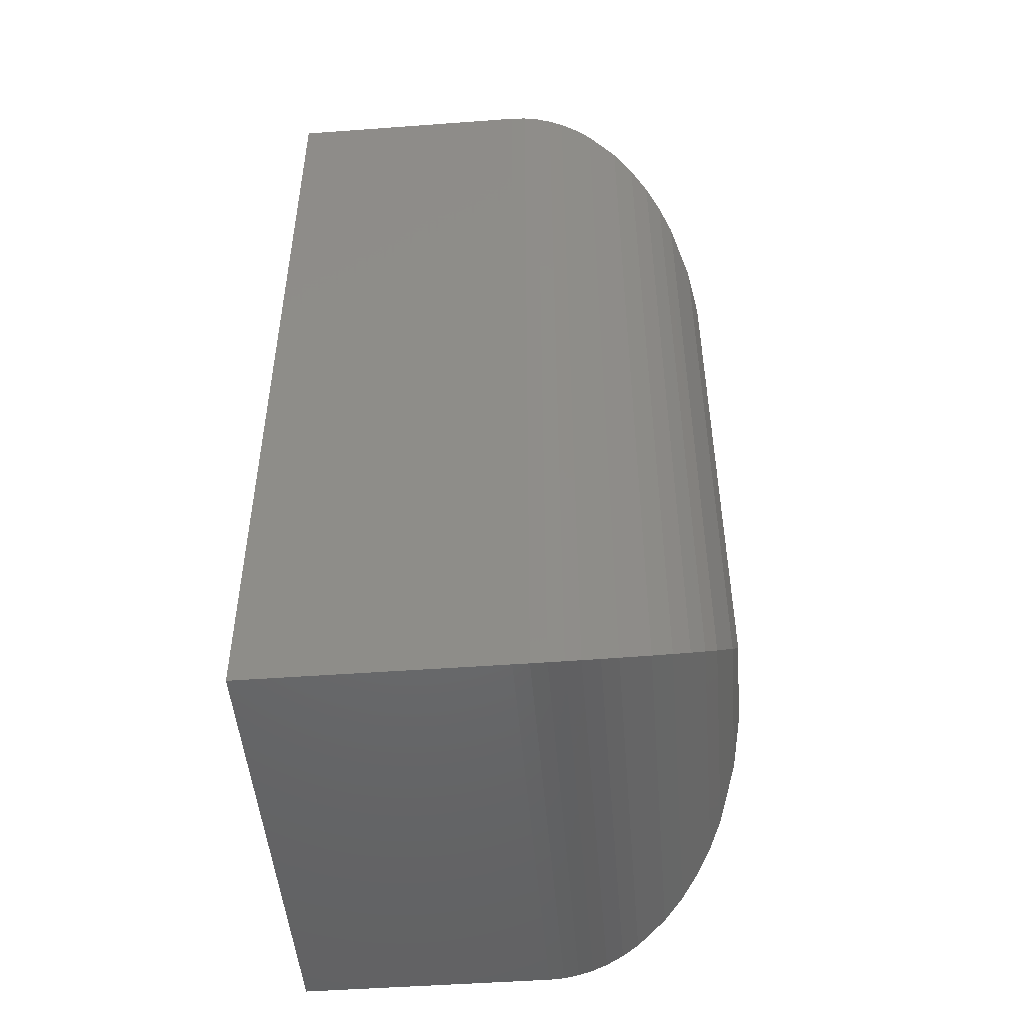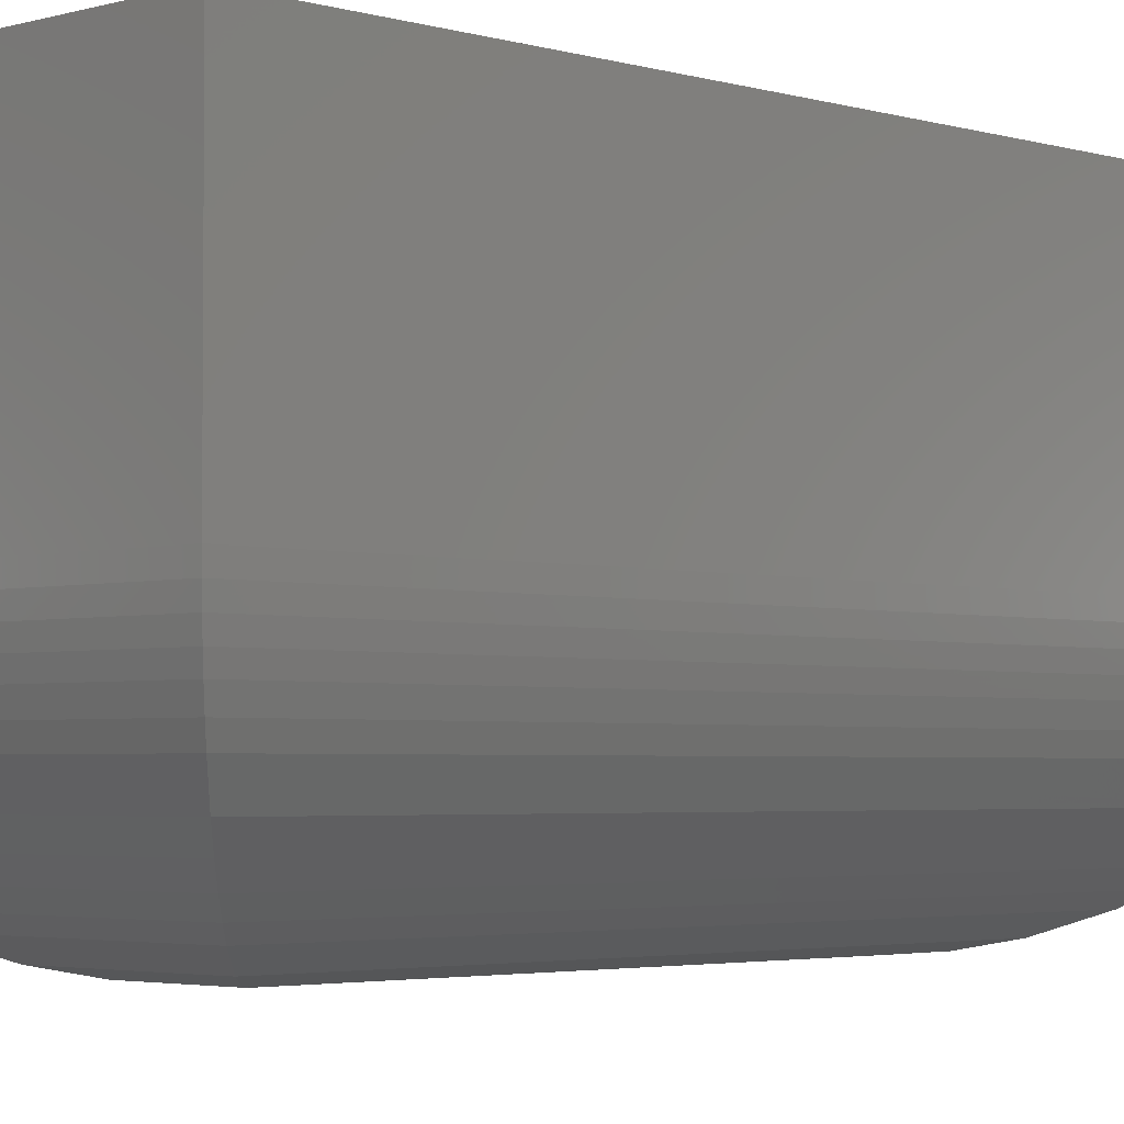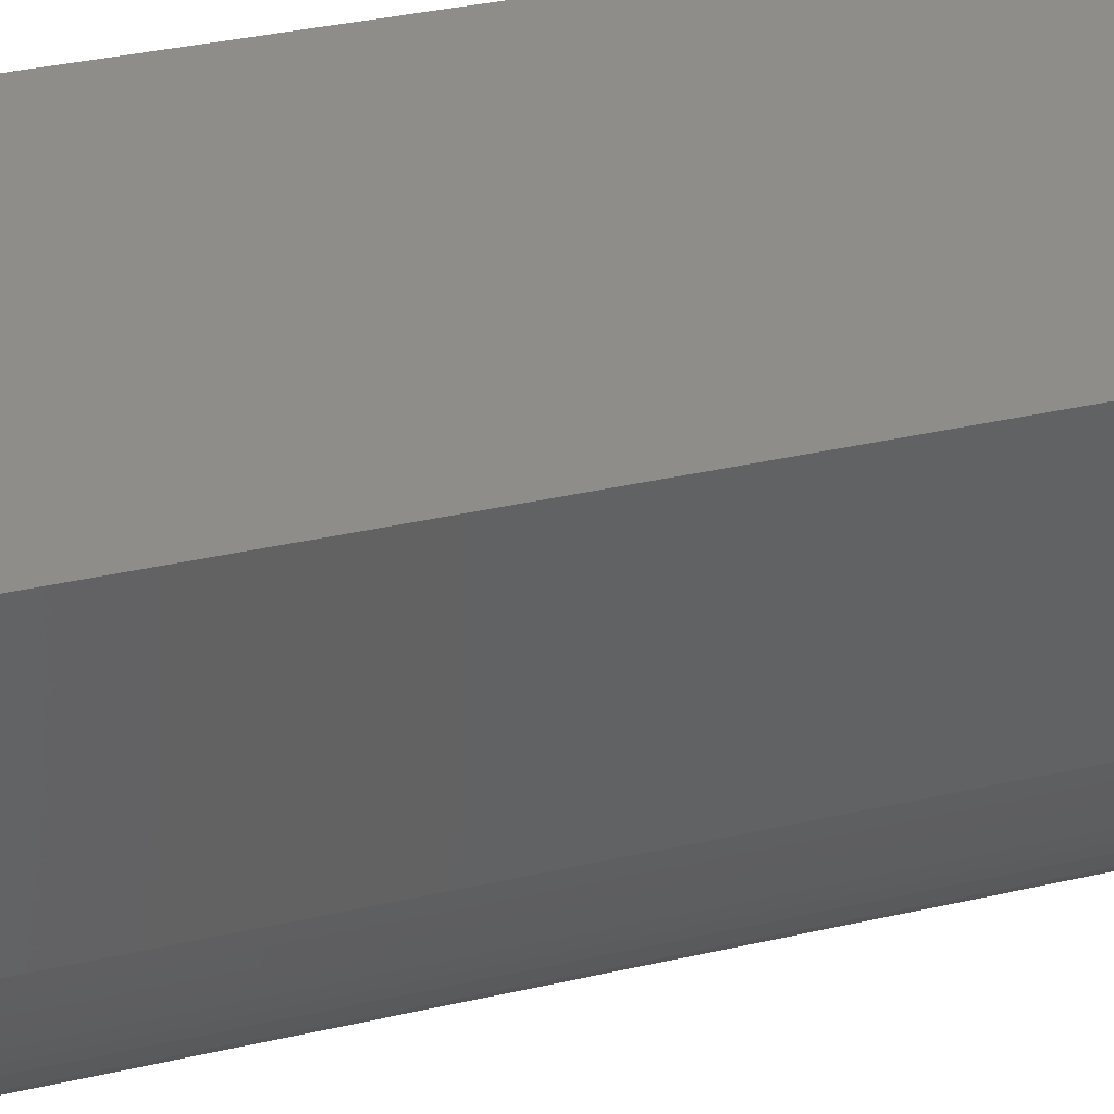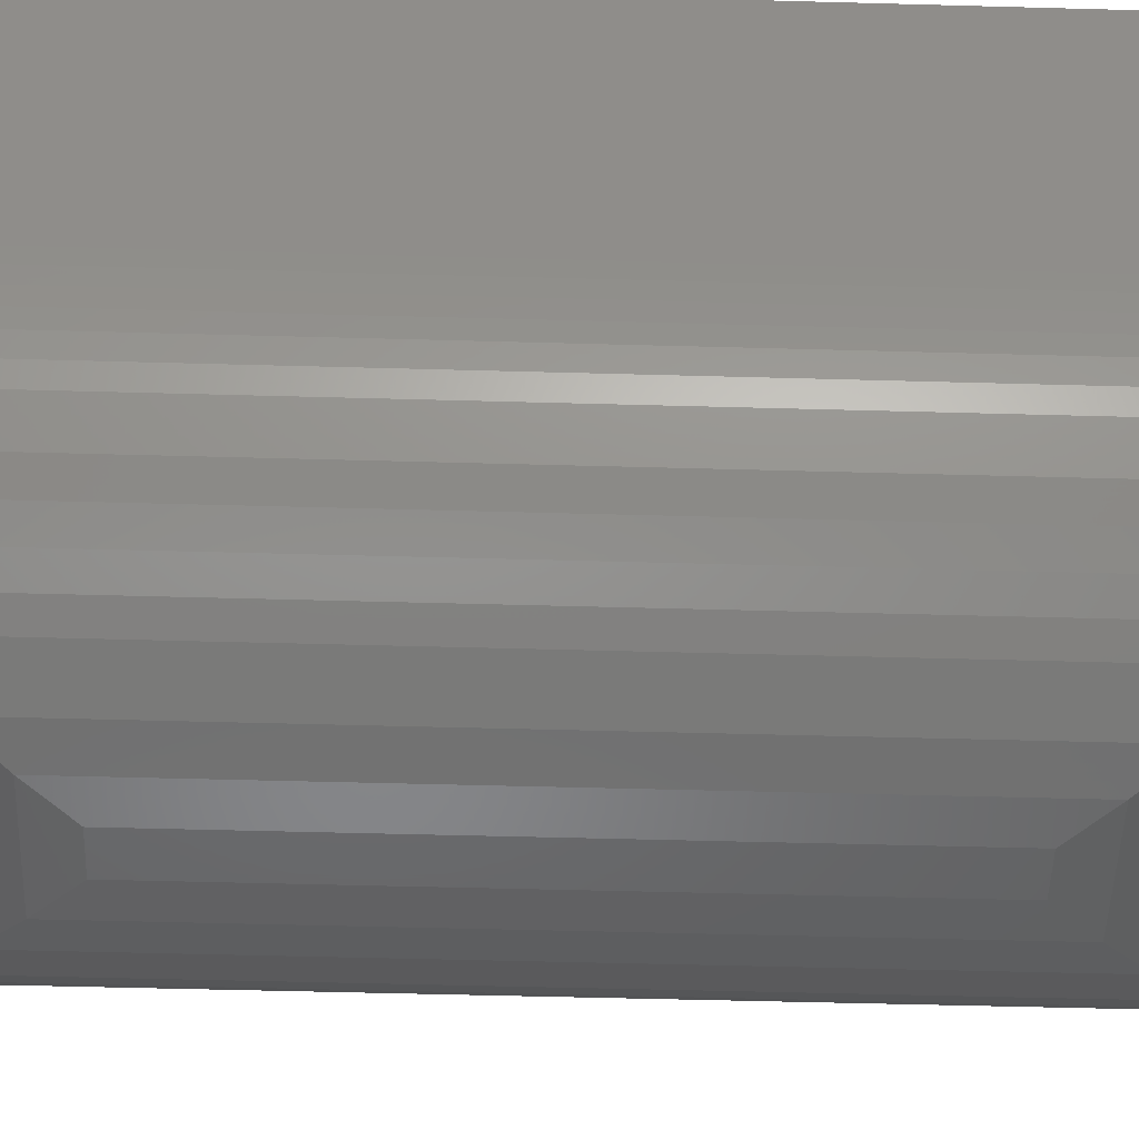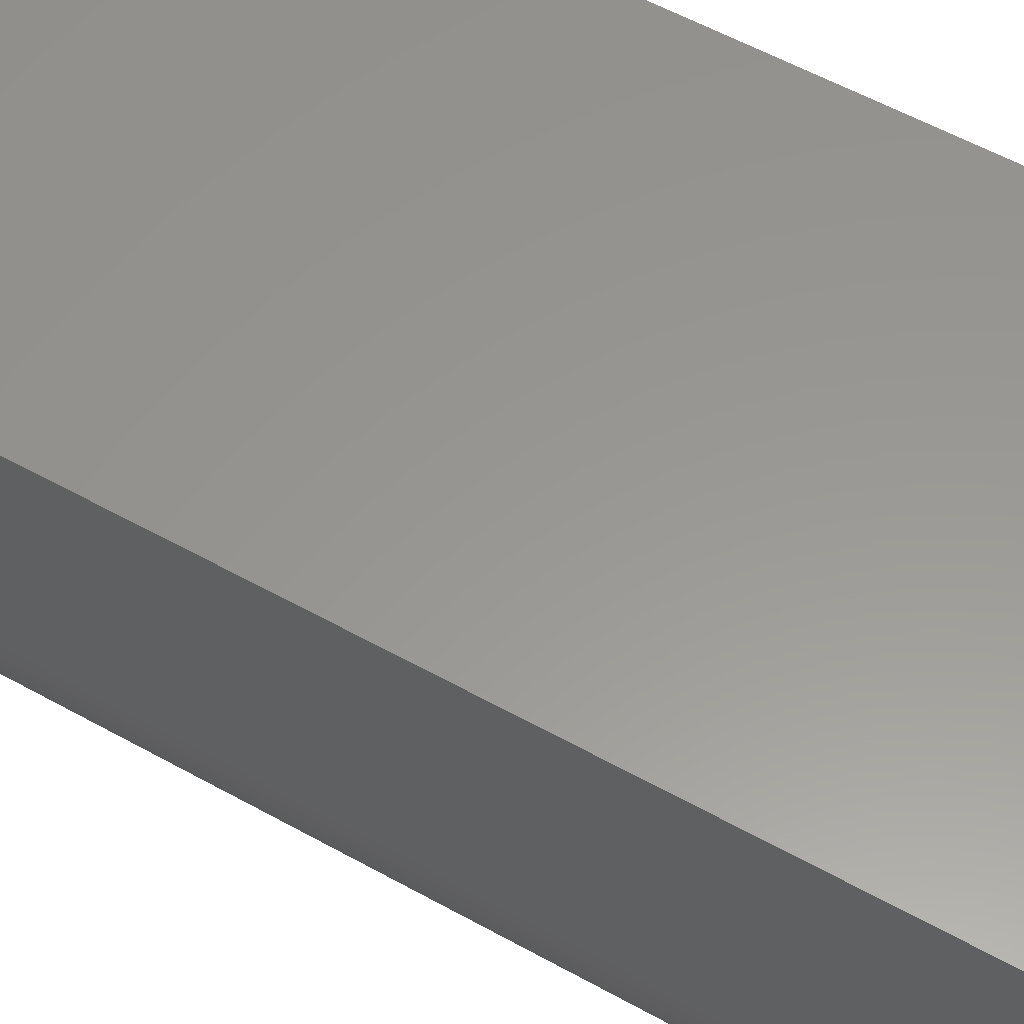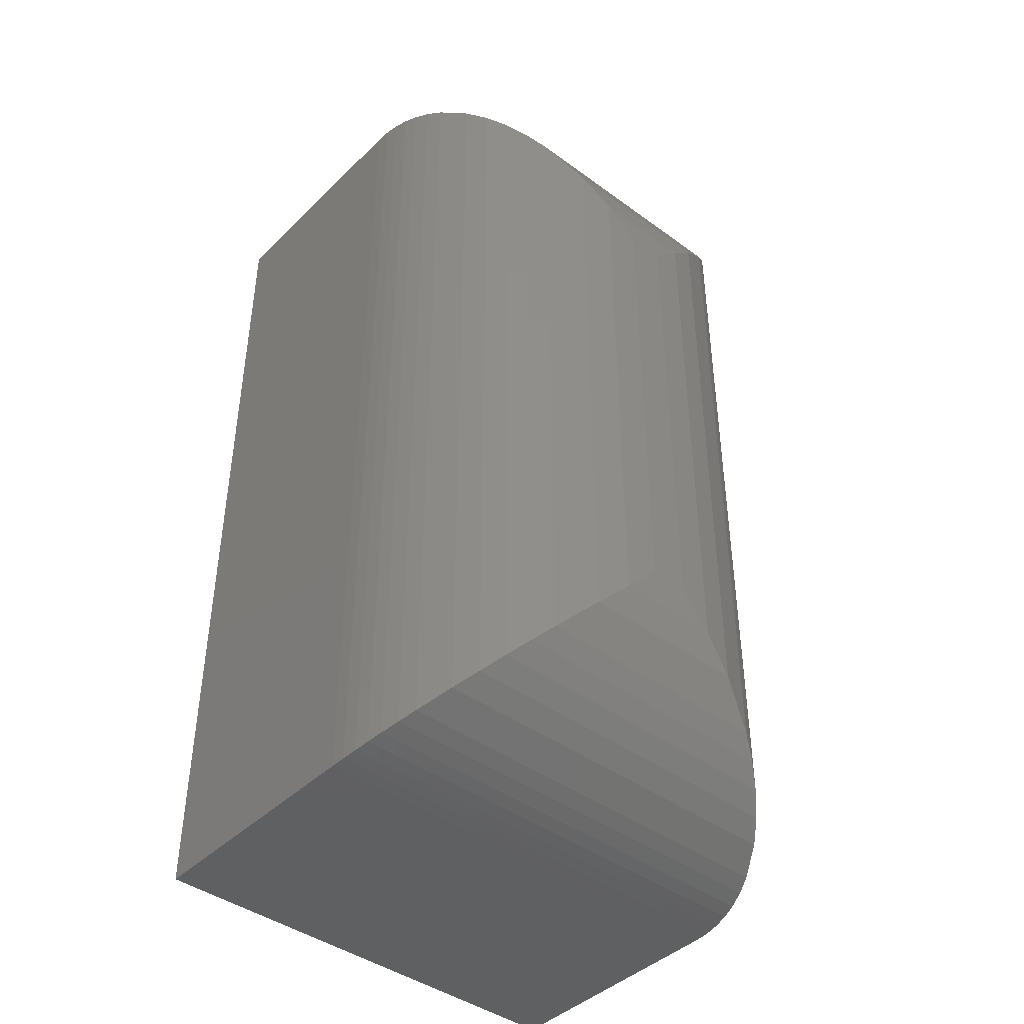
<metadata>
{"format":"stl","ext":"stl","renderer":"f3d","projection":"perspective","resolution":1024,"background":"white","views":[{"elev":-48.6,"azim":-85.3,"up":"+Z"},{"elev":-3.2,"azim":-135.5,"up":"+Y"},{"elev":38.9,"azim":-105.7,"up":"+Y"},{"elev":-48.7,"azim":-91.8,"up":"+Y"},{"elev":58.6,"azim":119.7,"up":"+Y"},{"elev":-42.5,"azim":-41.1,"up":"+Z"}]}
</metadata>
<code>
# stl→obj: 64 verts, 124 faces
v -0.1875 -0.01562 0.75
v 0.1875 -0.01562 0.75
v -0.1875 0.1875 0.75
v 0.1875 0.1875 0.75
v -0.1875 -0.01562 0
v -0.1875 0.1875 0
v 0.1875 -0.01562 0
v 0.1875 0.1875 0
v -0.01562 -0.1875 0.1719
v 0.01562 -0.1875 0.1719
v -0.01562 -0.1875 0.5781
v 0.01562 -0.1875 0.5781
v 0.1871 -0.02799 0.0004452
v 0.1871 -0.02799 0.7496
v 0.1857 -0.04027 0.001776
v 0.1857 -0.04027 0.7482
v 0.1835 -0.05231 0.00396
v 0.1835 -0.05231 0.746
v 0.1806 -0.06395 0.006934
v 0.1806 -0.06395 0.7431
v 0.1759 -0.07763 0.01157
v 0.1759 -0.07763 0.7384
v 0.1703 -0.09059 0.01721
v 0.1703 -0.09059 0.7328
v 0.1566 -0.114 0.03092
v 0.1566 -0.114 0.7191
v 0.1442 -0.1296 0.04326
v 0.1442 -0.1296 0.7067
v 0.1307 -0.1433 0.05678
v 0.1307 -0.1433 0.6932
v 0.1163 -0.155 0.07124
v 0.1163 -0.155 0.6788
v 0.1011 -0.1647 0.08638
v 0.1011 -0.1647 0.6636
v 0.06948 -0.1788 0.118
v 0.06948 -0.1788 0.632
v 0.04298 -0.1853 0.1445
v 0.04298 -0.1853 0.6055
v -0.1871 -0.02799 0.000447
v -0.1857 -0.04027 0.00178
v -0.1835 -0.05231 0.003961
v -0.1806 -0.06395 0.006934
v -0.1759 -0.07763 0.01158
v -0.1703 -0.09059 0.01722
v -0.1566 -0.114 0.03092
v -0.1442 -0.1296 0.04326
v -0.1307 -0.1433 0.05679
v -0.1163 -0.155 0.07124
v -0.1011 -0.1647 0.08638
v -0.06948 -0.1788 0.118
v -0.04298 -0.1853 0.1445
v -0.04298 -0.1853 0.6055
v -0.06948 -0.1788 0.632
v -0.1011 -0.1647 0.6636
v -0.1163 -0.155 0.6788
v -0.1307 -0.1433 0.6932
v -0.1442 -0.1296 0.7067
v -0.1566 -0.114 0.7191
v -0.1703 -0.09059 0.7328
v -0.1759 -0.07763 0.7384
v -0.1806 -0.06395 0.7431
v -0.1835 -0.05231 0.746
v -0.1857 -0.04027 0.7482
v -0.1871 -0.02799 0.7496
f 1 2 3
f 3 2 4
f 5 6 7
f 7 6 8
f 6 5 3
f 3 5 1
f 7 8 2
f 2 8 4
f 9 10 11
f 11 10 12
f 7 2 13
f 13 2 14
f 13 14 15
f 15 14 16
f 15 16 17
f 17 16 18
f 17 18 19
f 19 18 20
f 19 20 21
f 21 20 22
f 21 22 23
f 23 22 24
f 23 24 25
f 25 24 26
f 25 26 27
f 27 26 28
f 27 28 29
f 29 28 30
f 29 30 31
f 31 30 32
f 31 32 33
f 33 32 34
f 33 34 35
f 35 34 36
f 35 36 37
f 37 36 38
f 37 38 10
f 10 38 12
f 5 7 39
f 39 7 13
f 39 13 40
f 40 13 15
f 40 15 41
f 41 15 17
f 41 17 42
f 42 17 19
f 42 19 43
f 43 19 21
f 43 21 44
f 44 21 23
f 44 23 45
f 45 23 25
f 45 25 46
f 46 25 27
f 46 27 47
f 47 27 29
f 47 29 48
f 48 29 31
f 48 31 49
f 49 31 33
f 49 33 50
f 50 33 35
f 50 35 51
f 51 35 37
f 51 37 9
f 9 37 10
f 9 11 51
f 51 11 52
f 51 52 50
f 50 52 53
f 50 53 49
f 49 53 54
f 49 54 48
f 48 54 55
f 48 55 47
f 47 55 56
f 47 56 46
f 46 56 57
f 46 57 45
f 45 57 58
f 45 58 44
f 44 58 59
f 44 59 43
f 43 59 60
f 43 60 42
f 42 60 61
f 42 61 41
f 41 61 62
f 41 62 40
f 40 62 63
f 40 63 39
f 39 63 64
f 39 64 5
f 5 64 1
f 11 12 52
f 52 12 38
f 52 38 53
f 53 38 36
f 53 36 54
f 54 36 34
f 54 34 55
f 55 34 32
f 55 32 56
f 56 32 30
f 56 30 57
f 57 30 28
f 57 28 58
f 58 28 26
f 58 26 59
f 59 26 24
f 59 24 60
f 60 24 22
f 60 22 61
f 61 22 20
f 61 20 62
f 62 20 18
f 62 18 63
f 63 18 16
f 63 16 64
f 64 16 14
f 64 14 1
f 1 14 2
f 8 6 4
f 4 6 3

</code>
